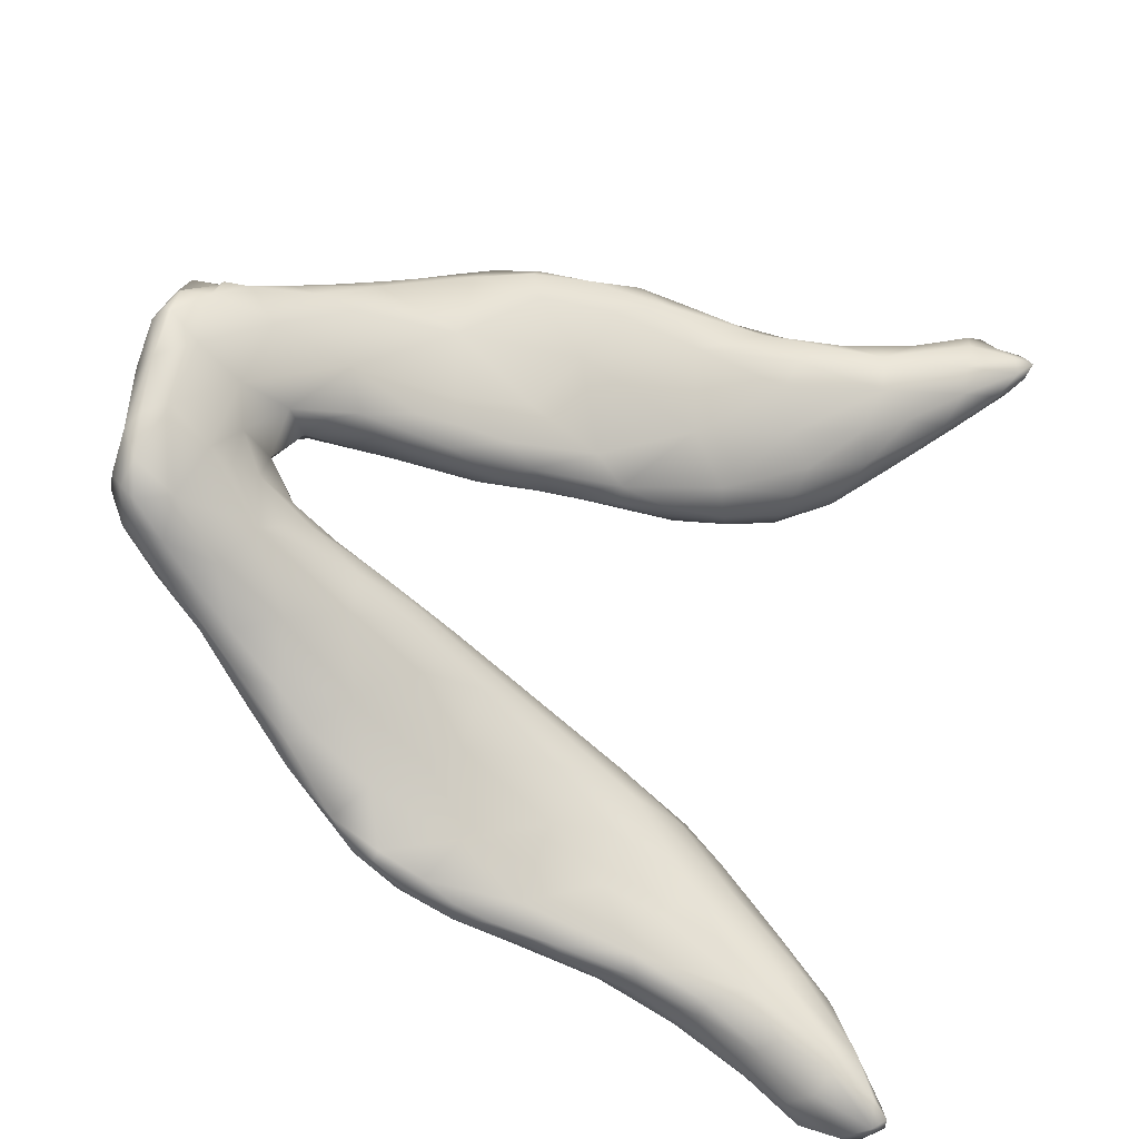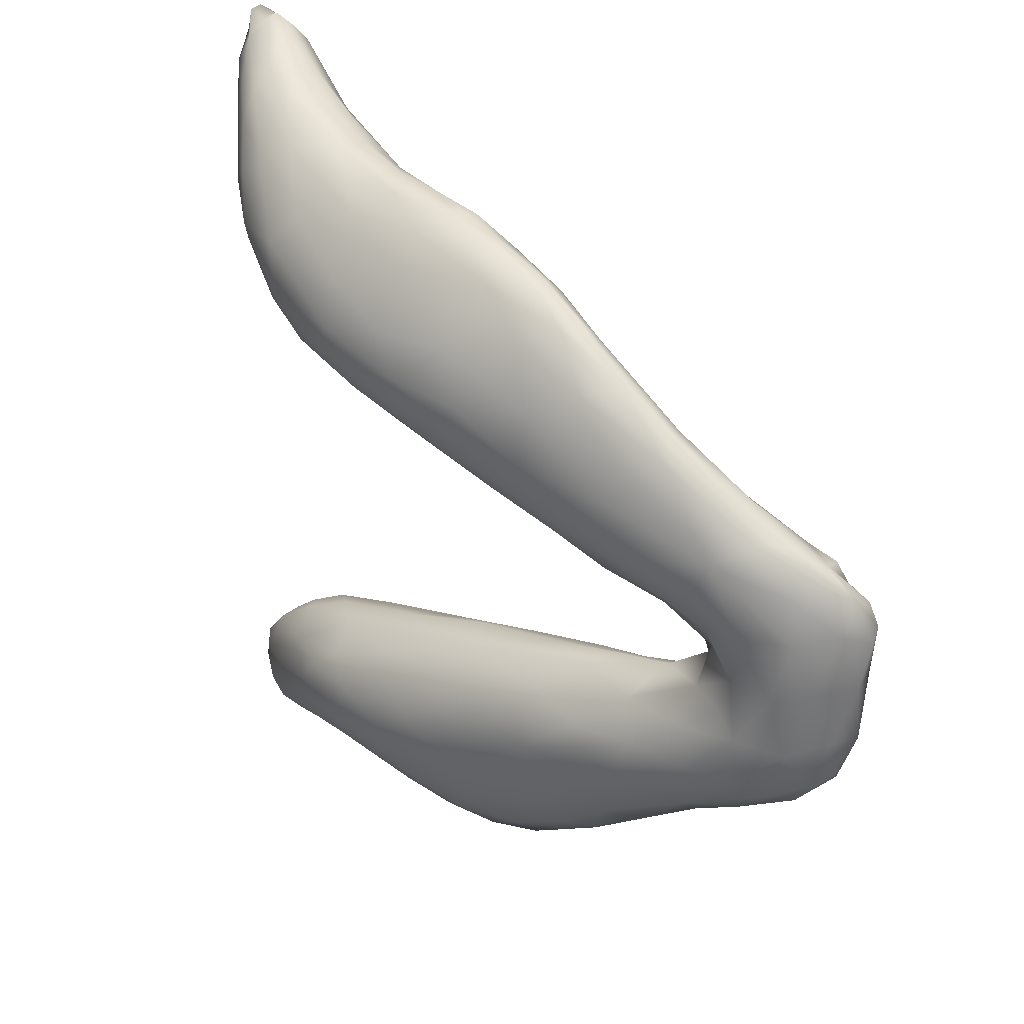
<metadata>
{"format":"obj","ext":"obj","renderer":"f3d","projection":"perspective","resolution":1024,"background":"white","views":[{"elev":65.0,"azim":-165.8,"up":"+Y"},{"elev":31.3,"azim":72.0,"up":"+Z"}]}
</metadata>
<code>
v 1.194e+04 5181 4986
v 1.191e+04 5169 4988
v 1.188e+04 5205 4976
v 1.184e+04 5196 4987
v 1.197e+04 5212 5008
v 1.183e+04 5223 4998
v 11814 5214 5006
v 1.193e+04 5240 5021
v 1.204e+04 5158 5045
v 1.189e+04 5159 5016
v 1.183e+04 5195 5020
v 1.205e+04 5202 5040
v 1.206e+04 5236 5052
v 1.181e+04 5225 5016
v 1.202e+04 5257 5063
v 1.191e+04 5262 5057
v 1.197e+04 5141 5038
v 1.191e+04 5151 5073
v 1.184e+04 5241 5039
v 1.198e+04 5121 5082
v 1.183e+04 5224 5036
v 1.2e+04 5271 5085
v 1.207e+04 5120 5103
v 1.186e+04 5190 5069
v 1.216e+04 5212 5085
v 1.212e+04 5239 5073
v 1.188e+04 5244 5099
v 1.193e+04 5263 5100
v 1.206e+04 5287 5142
v 1.2e+04 5109 5159
v 1.221e+04 5171 5129
v 1.189e+04 5205 5118
v 1.222e+04 5270 5100
v 12126 5270 5091
v 1.211e+04 5093 5188
v 11951 5152 5158
v 1.229e+04 5249 5115
v 1.233e+04 5309 5113
v 1.223e+04 5303 5117
v 1.242e+04 5294 5123
v 1.212e+04 5285 5108
v 1.252e+04 5319 5132
v 1.252e+04 5362 5121
v 1.236e+04 5343 5124
v 1.242e+04 5339 5121
v 1.261e+04 5371 5143
v 1.246e+04 5365 5128
v 1.26e+04 5403 5138
v 1.252e+04 5386 5136
v 1.221e+04 5121 5180
v 1.235e+04 5221 5152
v 1.248e+04 5256 5168
v 1.193e+04 5220 5176
v 1.202e+04 5260 5186
v 1.224e+04 5322 5146
v 1.26e+04 5313 5183
v 1.243e+04 5370 5167
v 12681 5425 5164
v 12647 5436 5156
v 1.257e+04 5411 5154
v 1.264e+04 5446 5170
v 1.203e+04 5110 5232
v 1.199e+04 5234 5205
v 1.256e+04 5241 5238
v 1.27e+04 5377 5209
v 1.272e+04 5463 5198
v 1.253e+04 5410 5227
v 1.268e+04 5470 5258
v 1.238e+04 5175 5209
v 1.197e+04 5178 5213
v 1.221e+04 5309 5218
v 1.231e+04 5334 5237
v 1.276e+04 5447 5219
v 1.281e+04 5489 5251
v 1.211e+04 5092 5255
v 1.23e+04 5112 5249
v 1.203e+04 5199 5266
v 1.266e+04 5307 5250
v 1.279e+04 5431 5266
v 1.281e+04 5517 5278
v 1.242e+04 5150 5265
v 1.202e+04 5134 5250
v 1.217e+04 5285 5276
v 1.241e+04 5365 5303
v 1.283e+04 5481 5275
v 1.221e+04 5090 5271
v 1.25e+04 5187 5280
v 1.213e+04 5244 5311
v 12314 5328 5324
v 1.278e+04 5387 5321
v 1.289e+04 5532 5325
v 1.278e+04 5529 5301
v 1.211e+04 5118 5314
v 1.242e+04 5138 5299
v 1.265e+04 5273 5328
v 1.287e+04 5478 5337
v 1.257e+04 5439 5359
v 1.273e+04 5527 5376
v 1.232e+04 5107 5316
v 1.207e+04 5159 5299
v 1.284e+04 5562 5343
v 1.29e+04 5572 5346
v 1.224e+04 5117 5346
v 1.252e+04 5189 5329
v 1.291e+04 5471 5434
v 1.292e+04 5618 5392
v 1.297e+04 5622 5392
v 1.235e+04 5122 5359
v 1.244e+04 5155 5357
v 1.214e+04 5201 5355
v 12575 5222 5374
v 12784 5365 5434
v 1.3e+04 5564 5430
v 1.297e+04 5596 5390
v 1.221e+04 5149 5389
v 1.267e+04 5285 5407
v 1.23e+04 5301 5398
v 1.303e+04 5666 5431
v 1.298e+04 5662 5429
v 1.238e+04 5153 5392
v 1.216e+04 5170 5370
v 1.251e+04 5208 5415
v 1.222e+04 5240 5393
v 1.243e+04 5374 5396
v 12649 5495 5445
v 1.277e+04 5568 5482
v 13051 5634 5444
v 1.285e+04 5605 5437
v 1.296e+04 5677 5465
v 1.234e+04 5190 5429
v 1.248e+04 5228 5448
v 1.221e+04 5210 5405
v 1.227e+04 5204 5423
v 1.262e+04 5263 5428
v 1.269e+04 5312 5453
v 1.256e+04 5440 5462
v 1.302e+04 5553 5515
v 13104 5704 5480
v 1.308e+04 5733 5473
v 1.304e+04 5715 5466
v 1.31e+04 5646 5495
v 13081 5768 5497
v 1.233e+04 5275 5447
v 1.263e+04 5297 5475
v 1.275e+04 5359 5490
v 1.245e+04 5364 5463
v 1.288e+04 5437 5481
v 1.308e+04 5607 5521
v 1.291e+04 5670 5540
v 1.314e+04 5709 5528
v 1.311e+04 5770 5512
v 1.313e+04 5754 5534
v 1.303e+04 5753 5525
v 1.242e+04 5278 5479
v 1.259e+04 5332 5514
v 1.285e+04 5430 5512
v 1.293e+04 5490 5517
v 1.268e+04 5509 5509
v 1.309e+04 5795 5550
v 1.256e+04 5368 5534
v 1.25e+04 5360 5505
v 1.259e+04 5438 5511
v 1.308e+04 5605 5599
v 1.277e+04 5565 5549
v 1.301e+04 5751 5613
v 13070 5796 5646
v 1.312e+04 5793 5594
v 1.276e+04 5394 5528
v 1.268e+04 5494 5546
v 1.3e+04 5558 5581
v 1.312e+04 5669 5584
v 1.314e+04 5742 5600
v 1.278e+04 5462 5580
v 1.263e+04 5437 5545
v 1.289e+04 5505 5573
v 1.297e+04 5719 5611
v 1.311e+04 5803 5620
v 1.271e+04 5455 5572
v 1.281e+04 5516 5606
v 1.274e+04 5518 5573
v 12860 5610 5591
v 1.304e+04 5596 5630
v 1.294e+04 5671 5624
v 1.312e+04 5643 5694
v 1.314e+04 5775 5699
v 1.289e+04 5570 5625
v 1.283e+04 5550 5601
v 1.298e+04 5585 5639
v 1.29e+04 5606 5622
v 1.305e+04 5608 5689
v 1.314e+04 5705 5702
v 1.298e+04 5708 5675
v 1.312e+04 5805 5713
v 1.295e+04 5614 5678
v 1.294e+04 5639 5673
v 1.3e+04 5739 5736
v 1.307e+04 5790 5759
v 1.298e+04 5606 5710
v 1.301e+04 5583 5758
v 1.291e+04 5603 5740
v 1.292e+04 5550 5761
v 1.293e+04 5663 5748
v 1.314e+04 5794 5778
v 1.311e+04 5814 5788
v 1.285e+04 5476 5797
v 1.28e+04 5492 5788
v 1.296e+04 5532 5797
v 1.282e+04 5559 5785
v 1.308e+04 5604 5783
v 1.288e+04 5616 5769
v 1.313e+04 5668 5791
v 1.314e+04 5739 5800
v 1.266e+04 5416 5817
v 12715 5475 5805
v 1.291e+04 5472 5843
v 1.271e+04 5507 5820
v 1.302e+04 5569 5797
v 1.284e+04 5600 5798
v 1.287e+04 5630 5859
v 1.313e+04 5809 5795
v 1.263e+04 5426 5827
v 12702 5397 5831
v 1.28e+04 5415 5842
v 12762 5556 5842
v 1.308e+04 5778 5849
v 1.255e+04 5358 5855
v 1.252e+04 5264 5901
v 1.27e+04 5343 5878
v 1.258e+04 5428 5854
v 1.262e+04 5474 5870
v 1.301e+04 5552 5829
v 1.27e+04 5515 5859
v 1.299e+04 5710 5860
v 1.312e+04 5796 5835
v 1.238e+04 5258 5906
v 1.244e+04 5319 5883
v 1.244e+04 5345 5901
v 1.281e+04 5391 5882
v 1.288e+04 5439 5894
v 1.249e+04 5396 5924
v 1.297e+04 5507 5875
v 1.303e+04 5573 5889
v 1.312e+04 5674 5858
v 1.313e+04 5771 5843
v 12616 5266 5933
v 1.237e+04 5284 5912
v 1.272e+04 5327 5919
v 1.272e+04 5530 5900
v 1.312e+04 5721 5876
v 1.304e+04 5728 5904
v 1.307e+04 5762 5884
v 1.248e+04 5183 5971
v 1.228e+04 5231 5944
v 1.236e+04 5198 5933
v 1.289e+04 5444 5949
v 1.261e+04 5464 5949
v 1.306e+04 5633 5929
v 1.289e+04 5625 5961
v 1.312e+04 5742 5886
v 1.308e+04 5742 5887
v 1.227e+04 5189 5952
v 1.229e+04 5148 5971
v 1.239e+04 5180 5955
v 1.229e+04 5275 5975
v 1.268e+04 5278 5973
v 1.277e+04 5355 5960
v 1.235e+04 5335 6035
v 1.295e+04 5654 5958
v 1.234e+04 5130 5998
v 1.22e+04 5142 5997
v 1.219e+04 5184 5994
v 1.217e+04 5222 6019
v 1.257e+04 5220 5982
v 1.216e+04 5251 6059
v 1.255e+04 5437 6068
v 1.289e+04 5465 6003
v 1.274e+04 5533 6011
v 1.294e+04 5537 6014
v 1.307e+04 5686 5921
v 1.223e+04 5111 6024
v 1.269e+04 5284 6027
v 1.22e+04 5290 6096
v 1.278e+04 5372 6044
v 1.298e+04 5592 5996
v 13011 5633 5968
v 1.299e+04 5659 5960
v 1.23e+04 5099 6060
v 12140 5114 6051
v 1.241e+04 5140 6017
v 12508 5179 6010
v 1.211e+04 5147 6055
v 1.21e+04 5187 6061
v 1.259e+04 5220 6032
v 1.244e+04 5149 6064
v 12061 5225 6109
v 1.288e+04 5579 6037
v 1.295e+04 5597 6011
v 1.215e+04 5093 6098
v 1.208e+04 5124 6096
v 1.265e+04 5285 6103
v 1.292e+04 5553 6048
v 1.218e+04 5081 6140
v 1.202e+04 5169 6136
v 1.253e+04 5206 6097
v 1.209e+04 5266 6140
v 1.223e+04 5321 6162
v 1.282e+04 5441 6089
v 1.264e+04 5469 6145
v 1.285e+04 5502 6102
v 1.291e+04 5564 6046
v 1.227e+04 5104 6142
v 1.242e+04 5169 6139
v 1.275e+04 5499 6138
v 1.288e+04 5544 6070
v 1.203e+04 5120 6180
v 1.195e+04 5224 6206
v 1.253e+04 5253 6174
v 1.238e+04 5366 6172
v 1.272e+04 5372 6137
v 1.252e+04 5418 6177
v 12830 5522 6101
v 1.209e+04 5092 6184
v 1.229e+04 5143 6192
v 1.198e+04 5152 6201
v 1.193e+04 5180 6234
v 1.207e+04 5289 6213
v 1.278e+04 5480 6148
v 1.213e+04 5093 6207
v 1.216e+04 5117 6238
v 1.201e+04 5254 6188
v 12748 5435 6166
v 1.267e+04 5465 6187
v 1.202e+04 5112 6258
v 1.193e+04 5149 6271
v 1.264e+04 5354 6200
v 1.221e+04 5320 6216
v 12578 5425 6220
v 1.237e+04 5217 6222
v 1.219e+04 5164 6268
v 1.187e+04 5222 6288
v 1.249e+04 5290 6229
v 1.193e+04 5252 6262
v 1.245e+04 5379 6232
v 1.273e+04 5460 6180
v 1.266e+04 5438 6211
v 1.206e+04 5113 6275
v 1.205e+04 5138 6317
v 1.269e+04 5421 6202
v 1.228e+04 5321 6250
v 1.186e+04 5192 6314
v 1.224e+04 5232 6283
v 1.24e+04 5279 6260
v 1.185e+04 5239 6334
v 11936 5265 6306
v 1.208e+04 5287 6279
v 12617 5392 6234
v 1.192e+04 5139 6327
v 1.183e+04 5217 6338
v 12355 5303 6271
v 1.223e+04 5279 6278
v 1.249e+04 5342 6253
v 1.215e+04 5280 6288
v 1.243e+04 5350 6260
v 1.25e+04 5383 6253
v 1.256e+04 5390 6242
v 1.199e+04 5130 6313
v 1.186e+04 5172 6359
v 1.21e+04 5183 6320
v 1.183e+04 5210 6367
v 1.213e+04 5217 6316
v 1.213e+04 5245 6308
v 1.194e+04 5257 6355
v 1.203e+04 5247 6337
v 1.249e+04 5371 6251
v 1.206e+04 5210 6340
v 1.182e+04 5226 6365
v 1.193e+04 5158 6367
v 1.186e+04 5237 6363
v 1.194e+04 5230 6386
v 1.201e+04 5178 6355
v 1.187e+04 5177 6393
v 1.194e+04 5191 6392
v 1.185e+04 5198 6392
v 1.184e+04 5218 6378
v 1.198e+04 5211 6372
v 1.192e+04 5210 6401
v 11889 5216 6385
v 1.19e+04 5192 6386
g grp1
f 1 2 3
f 2 4 3
f 5 1 3
f 6 4 7
f 3 4 6
f 3 6 8
f 8 5 3
f 2 1 9
f 10 11 4
f 2 10 4
f 5 12 1
f 13 12 5
f 7 14 6
f 13 5 15
f 8 6 16
f 10 2 17
f 2 9 17
f 7 4 11
f 18 11 10
f 9 1 12
f 6 14 19
f 5 8 15
f 6 19 16
f 10 20 18
f 17 20 10
f 11 21 7
f 7 21 14
f 8 16 22
f 15 8 22
f 17 23 20
f 17 9 23
f 11 18 24
f 25 9 12
f 11 24 21
f 25 12 26
f 26 12 13
f 21 19 14
f 21 27 19
f 16 19 28
f 29 16 28
f 22 16 29
f 30 18 20
f 31 9 25
f 21 24 32
f 21 32 27
f 33 25 26
f 15 34 13
f 13 34 26
f 33 26 34
f 28 19 27
f 23 35 20
f 9 31 23
f 18 36 24
f 37 31 25
f 37 25 33
f 38 37 33
f 34 39 33
f 40 37 38
f 15 22 41
f 34 15 41
f 39 34 41
f 38 33 39
f 42 40 43
f 44 38 39
f 45 38 44
f 40 38 45
f 43 40 45
f 46 42 43
f 47 45 44
f 45 47 43
f 48 43 49
f 46 43 48
f 43 47 49
f 20 35 30
f 23 31 50
f 36 18 30
f 24 36 32
f 37 51 31
f 40 42 52
f 51 40 52
f 27 32 53
f 37 40 51
f 27 54 28
f 28 54 29
f 22 29 41
f 39 41 55
f 46 56 42
f 44 39 55
f 44 55 57
f 47 44 57
f 58 46 48
f 49 47 57
f 58 48 59
f 59 48 60
f 48 49 60
f 61 59 60
f 23 50 35
f 30 62 36
f 27 53 63
f 42 56 52
f 52 56 64
f 27 63 54
f 41 29 55
f 56 46 65
f 46 58 65
f 49 57 60
f 59 66 58
f 60 67 61
f 61 66 59
f 66 61 68
f 50 31 69
f 31 51 69
f 32 70 53
f 32 36 70
f 51 52 69
f 55 29 71
f 55 71 72
f 57 55 72
f 60 57 67
f 65 58 73
f 58 66 73
f 61 67 68
f 73 66 74
f 35 75 30
f 50 76 35
f 50 69 76
f 77 53 70
f 52 64 69
f 77 63 53
f 64 56 78
f 56 65 78
f 65 73 79
f 80 74 66
f 62 30 75
f 76 69 81
f 62 82 36
f 54 83 29
f 71 29 83
f 57 72 84
f 74 85 73
f 68 80 66
f 35 86 75
f 76 86 35
f 82 70 36
f 69 87 81
f 69 64 87
f 88 54 63
f 71 89 72
f 65 90 78
f 79 90 65
f 79 73 85
f 91 85 74
f 80 91 74
f 80 68 92
f 93 62 75
f 93 82 62
f 76 81 94
f 87 64 95
f 64 78 95
f 63 77 88
f 83 54 88
f 72 89 84
f 79 96 90
f 57 84 67
f 67 97 68
f 68 98 92
f 76 99 86
f 99 76 94
f 100 70 82
f 81 87 94
f 77 70 100
f 71 83 89
f 79 85 96
f 68 97 98
f 96 85 91
f 92 101 80
f 101 102 80
f 80 102 91
f 86 103 75
f 86 99 103
f 93 100 82
f 87 104 94
f 87 95 104
f 78 90 95
f 96 105 90
f 67 84 97
f 92 98 101
f 106 102 101
f 107 102 106
f 103 93 75
f 99 108 103
f 99 109 108
f 94 109 99
f 94 104 109
f 77 100 110
f 95 111 104
f 77 110 88
f 112 95 90
f 90 105 112
f 96 91 113
f 114 113 91
f 114 102 107
f 91 102 114
f 115 93 103
f 104 111 109
f 95 116 111
f 89 83 117
f 83 88 117
f 116 95 112
f 114 107 118
f 119 107 106
f 118 107 119
f 120 103 108
f 109 120 108
f 100 93 121
f 121 93 115
f 109 122 120
f 100 121 110
f 111 122 109
f 110 123 88
f 88 123 117
f 84 89 124
f 84 124 97
f 97 125 98
f 96 113 105
f 98 125 126
f 127 113 114
f 101 98 128
f 106 101 128
f 118 127 114
f 106 129 119
f 130 115 103
f 120 130 103
f 122 131 120
f 132 121 133
f 121 132 110
f 123 110 132
f 111 134 122
f 111 116 134
f 116 135 134
f 125 97 136
f 113 137 105
f 98 126 128
f 129 106 128
f 138 127 118
f 138 118 139
f 118 119 140
f 139 118 140
f 133 121 115
f 116 112 135
f 124 89 117
f 124 136 97
f 141 113 127
f 140 119 129
f 142 139 140
f 133 115 130
f 131 130 120
f 132 133 143
f 122 144 131
f 144 122 134
f 132 143 123
f 134 135 144
f 112 145 135
f 117 146 124
f 105 147 112
f 148 137 113
f 113 141 148
f 149 128 126
f 127 138 141
f 150 141 138
f 139 142 151
f 139 151 138
f 151 152 138
f 142 140 153
f 133 130 154
f 131 155 130
f 154 143 133
f 144 155 131
f 117 123 143
f 112 156 145
f 156 112 147
f 124 146 136
f 105 157 147
f 125 136 158
f 105 137 157
f 126 125 158
f 128 149 129
f 140 129 153
f 150 138 152
f 142 153 159
f 159 151 142
f 155 154 130
f 160 154 155
f 143 154 161
f 135 145 144
f 161 146 143
f 146 117 143
f 136 146 162
f 136 162 158
f 148 163 137
f 158 164 126
f 153 149 165
f 129 149 153
f 159 153 166
f 151 167 152
f 160 161 154
f 168 155 144
f 145 168 144
f 156 168 145
f 161 162 146
f 156 147 157
f 158 162 169
f 137 170 157
f 158 169 164
f 137 163 170
f 171 148 141
f 164 149 126
f 150 171 141
f 171 150 172
f 150 152 172
f 153 165 166
f 167 151 159
f 155 168 173
f 160 174 161
f 162 161 174
f 157 175 156
f 175 157 170
f 176 165 149
f 152 167 172
f 159 166 177
f 167 159 177
f 160 155 178
f 155 173 178
f 178 174 160
f 179 178 173
f 156 175 168
f 174 169 162
f 169 174 180
f 169 180 164
f 180 181 164
f 163 182 170
f 163 148 171
f 181 149 164
f 176 149 183
f 168 175 173
f 180 174 178
f 184 163 171
f 149 181 183
f 172 167 185
f 173 175 186
f 179 187 178
f 187 180 178
f 186 179 173
f 186 175 188
f 175 170 188
f 181 180 187
f 189 181 187
f 170 182 188
f 163 190 182
f 184 190 163
f 183 181 189
f 184 171 191
f 171 172 191
f 191 172 185
f 176 192 165
f 167 193 185
f 177 193 167
f 186 187 179
f 189 187 186
f 188 194 186
f 182 190 188
f 195 186 194
f 189 186 195
f 195 183 189
f 195 192 183
f 192 176 183
f 196 165 192
f 166 165 196
f 197 193 166
f 166 193 177
f 194 188 198
f 188 190 198
f 166 196 197
f 190 199 198
f 194 200 195
f 194 198 200
f 198 201 200
f 202 195 200
f 195 202 192
f 202 196 192
f 185 193 203
f 193 197 204
f 201 205 206
f 205 201 207
f 206 208 200
f 201 206 200
f 199 201 198
f 190 209 199
f 208 210 200
f 190 184 209
f 200 210 202
f 184 191 211
f 211 191 212
f 191 185 212
f 206 213 214
f 207 215 205
f 206 214 208
f 208 214 216
f 207 199 217
f 199 207 201
f 199 209 217
f 218 208 216
f 210 208 218
f 211 209 184
f 210 218 202
f 202 219 196
f 212 185 203
f 193 220 203
f 193 204 220
f 213 221 214
f 221 216 214
f 222 213 206
f 205 222 206
f 223 222 205
f 223 205 215
f 218 216 224
f 219 202 218
f 197 225 204
f 226 213 222
f 227 222 228
f 213 226 221
f 221 226 229
f 223 228 222
f 221 229 216
f 216 229 230
f 207 231 215
f 216 230 232
f 207 217 231
f 232 224 216
f 209 231 217
f 224 219 218
f 233 197 196
f 225 197 233
f 204 225 234
f 220 204 234
f 226 235 236
f 222 227 226
f 229 226 237
f 226 236 237
f 228 223 238
f 223 215 238
f 215 239 238
f 229 237 240
f 230 229 240
f 215 241 239
f 215 231 241
f 231 209 242
f 209 211 242
f 211 212 243
f 233 196 219
f 220 244 203
f 220 234 244
f 227 235 226
f 228 245 227
f 236 246 237
f 228 238 247
f 242 241 231
f 232 230 248
f 248 224 232
f 243 242 211
f 243 212 249
f 249 212 244
f 250 225 233
f 203 244 212
f 225 250 251
f 227 245 252
f 235 253 246
f 227 254 235
f 235 246 236
f 228 247 245
f 241 255 239
f 240 256 230
f 224 248 219
f 257 242 243
f 249 257 243
f 233 219 258
f 259 249 244
f 244 260 259
f 251 260 225
f 234 225 260
f 244 234 260
f 261 254 262
f 235 261 253
f 254 261 235
f 227 263 254
f 252 263 227
f 253 264 246
f 247 265 245
f 237 246 264
f 238 266 247
f 237 267 240
f 266 238 239
f 230 256 248
f 241 242 255
f 250 233 268
f 233 258 268
f 262 263 269
f 262 270 261
f 263 262 254
f 271 261 270
f 261 271 253
f 271 272 253
f 245 265 273
f 245 273 252
f 264 272 274
f 264 253 272
f 266 265 247
f 237 264 267
f 255 266 239
f 240 267 275
f 255 242 276
f 277 219 248
f 242 257 278
f 219 277 258
f 257 249 279
f 250 260 251
f 279 259 260
f 279 249 259
f 270 262 280
f 263 252 269
f 281 265 266
f 264 282 267
f 266 255 283
f 242 278 276
f 278 257 284
f 285 284 257
f 285 257 279
f 268 286 250
f 250 286 260
f 279 260 286
f 287 280 269
f 280 288 270
f 269 280 262
f 289 269 252
f 252 290 289
f 270 291 271
f 270 288 291
f 292 271 291
f 252 273 290
f 293 290 273
f 272 271 292
f 273 265 293
f 264 274 282
f 266 283 281
f 256 240 275
f 279 286 285
f 269 289 287
f 290 293 294
f 272 295 274
f 272 292 295
f 281 293 265
f 256 275 277
f 248 256 277
f 268 258 296
f 285 286 297
f 298 280 287
f 298 288 280
f 299 291 288
f 290 294 289
f 293 281 300
f 283 255 276
f 284 301 278
f 284 297 301
f 284 285 297
f 258 277 296
f 268 296 286
f 296 297 286
f 287 302 298
f 299 288 298
f 294 287 289
f 291 299 303
f 303 292 291
f 293 304 294
f 292 303 295
f 304 293 300
f 295 305 274
f 281 283 300
f 282 306 267
f 307 276 278
f 277 275 308
f 278 301 309
f 297 296 310
f 301 297 310
f 287 311 302
f 287 294 311
f 294 304 312
f 274 305 282
f 307 283 276
f 278 309 307
f 277 308 313
f 277 313 296
f 314 301 310
f 315 299 298
f 294 312 311
f 315 303 299
f 303 316 295
f 304 300 317
f 275 267 318
f 283 307 319
f 275 320 308
f 314 309 301
f 314 296 321
f 310 296 314
f 298 322 315
f 298 302 322
f 312 323 311
f 303 315 324
f 325 303 324
f 304 317 312
f 316 303 325
f 283 319 300
f 282 305 326
f 306 318 267
f 321 327 309
f 309 314 321
f 313 321 296
f 302 328 322
f 328 302 311
f 329 328 311
f 311 323 329
f 330 305 295
f 305 330 326
f 282 326 306
f 319 307 331
f 275 318 320
f 308 332 313
f 327 321 313
f 315 322 333
f 334 324 315
f 330 295 316
f 300 335 317
f 300 319 335
f 306 326 336
f 319 331 335
f 306 336 318
f 307 309 331
f 331 309 327
f 308 320 337
f 308 337 332
f 315 333 334
f 323 312 338
f 339 323 338
f 338 312 317
f 340 316 325
f 341 338 317
f 316 342 330
f 317 335 341
f 326 330 342
f 320 343 337
f 331 327 344
f 332 345 313
f 344 313 345
f 327 313 344
f 328 333 322
f 329 346 328
f 329 347 346
f 339 347 329
f 329 323 339
f 324 334 325
f 340 342 316
f 331 348 335
f 318 349 343
f 320 318 343
f 348 331 344
f 345 332 337
f 334 350 325
f 340 325 350
f 338 351 339
f 351 338 352
f 338 341 352
f 342 340 353
f 326 342 354
f 326 354 355
f 326 355 336
f 336 355 349
f 318 336 349
f 335 348 356
f 348 345 356
f 344 345 348
f 328 346 333
f 334 333 357
f 340 350 358
f 351 352 359
f 360 351 359
f 361 359 352
f 352 341 361
f 362 360 349
f 341 335 361
f 349 355 362
f 359 349 360
f 359 363 349
f 356 361 335
f 363 343 349
f 343 363 364
f 356 365 361
f 356 345 365
f 337 343 364
f 365 337 364
f 345 337 365
f 333 366 357
f 346 366 333
f 367 334 357
f 367 350 334
f 339 351 368
f 369 358 350
f 370 368 351
f 358 353 340
f 371 370 351
f 351 360 371
f 342 353 354
f 372 373 355
f 355 373 362
f 373 371 362
f 360 362 371
f 372 355 354
f 361 363 359
f 374 363 361
f 361 365 374
f 364 363 374
f 365 364 374
f 347 339 368
f 367 369 350
f 375 370 371
f 358 376 353
f 366 346 347
f 357 377 367
f 366 377 357
f 347 377 366
f 375 368 370
f 369 376 358
f 378 353 376
f 371 373 375
f 353 378 354
f 373 372 379
f 377 347 380
f 367 377 381
f 380 382 377
f 347 368 380
f 369 367 383
f 368 375 380
f 383 384 369
f 375 385 380
f 369 384 376
f 373 379 385
f 385 375 373
f 376 384 378
f 372 354 378
f 381 383 367
f 385 382 380
f 386 382 385
f 386 385 379
f 378 387 372
f 372 387 379
f 383 381 388
f 381 377 388
f 388 377 382
f 388 382 386
f 387 384 383
f 387 378 384
f 379 387 386
f 388 387 383
f 386 387 388

</code>
